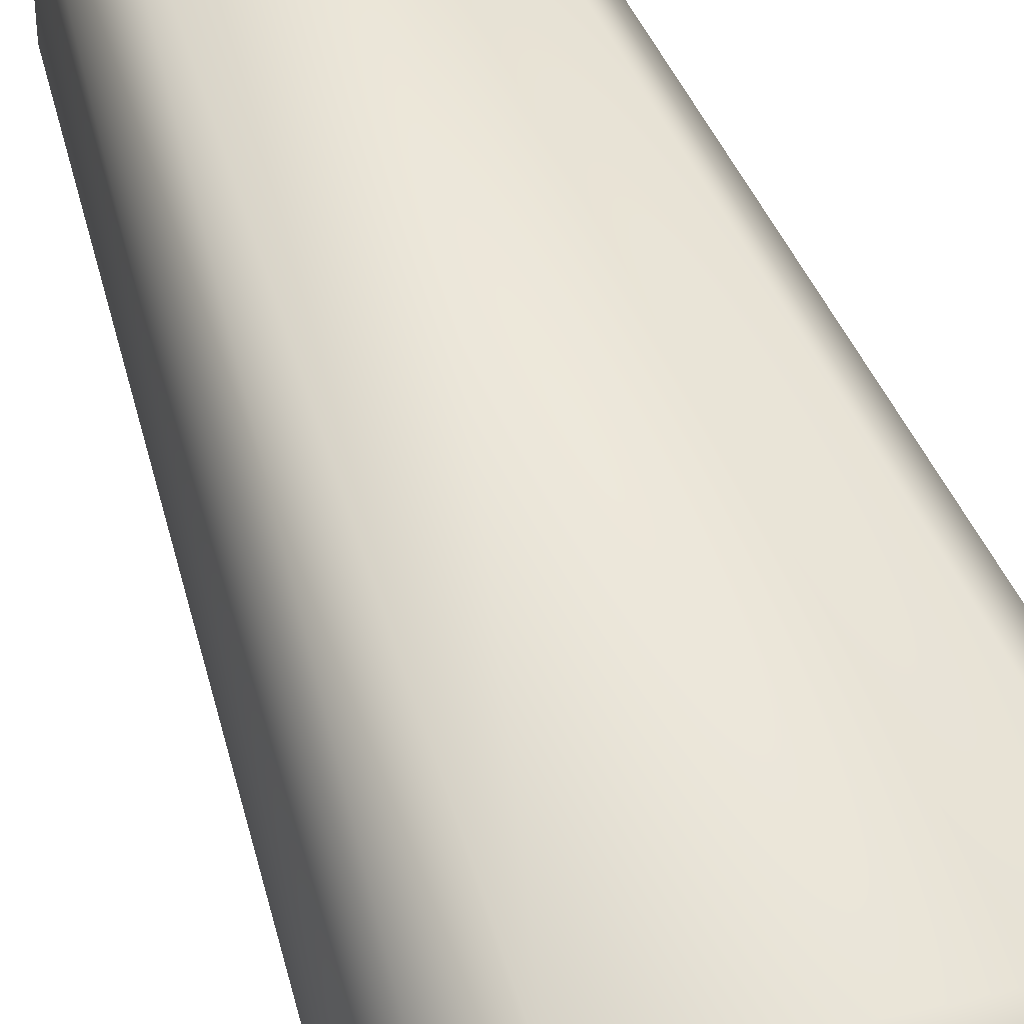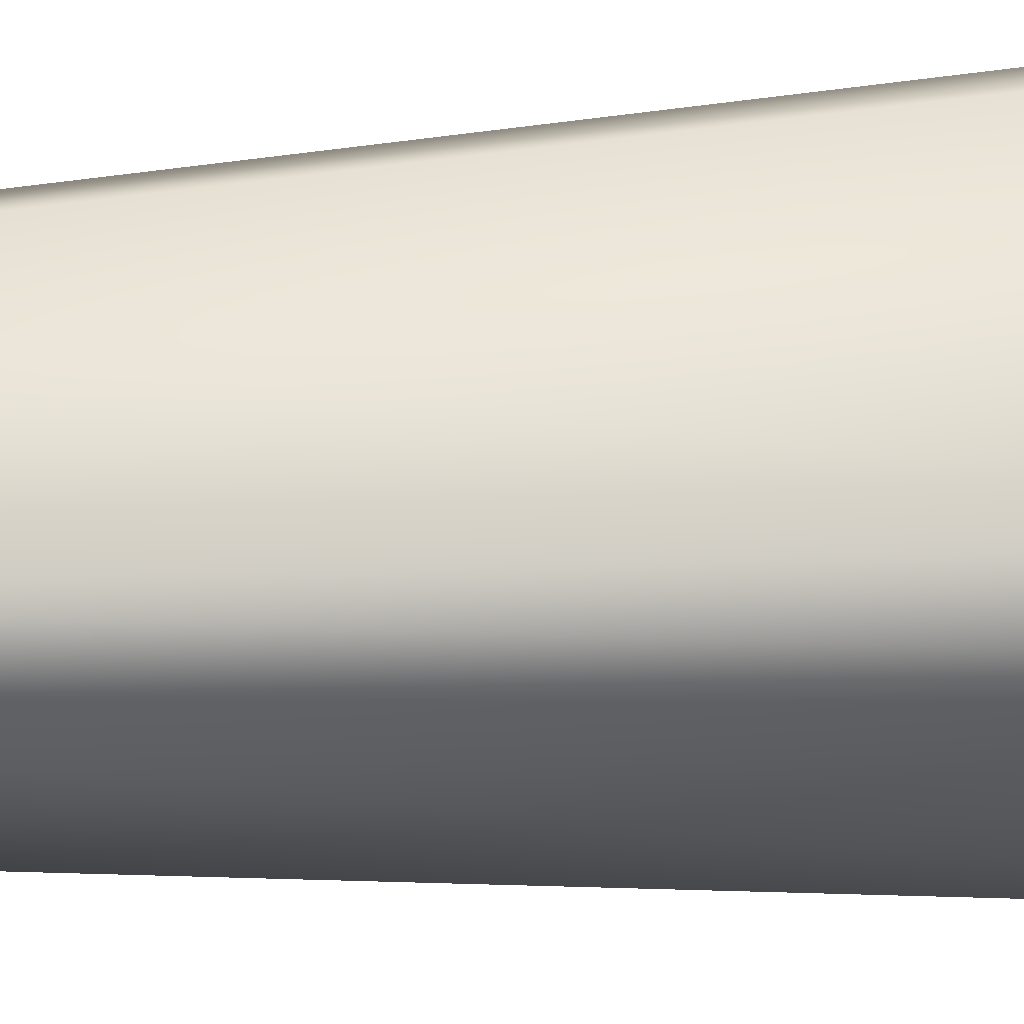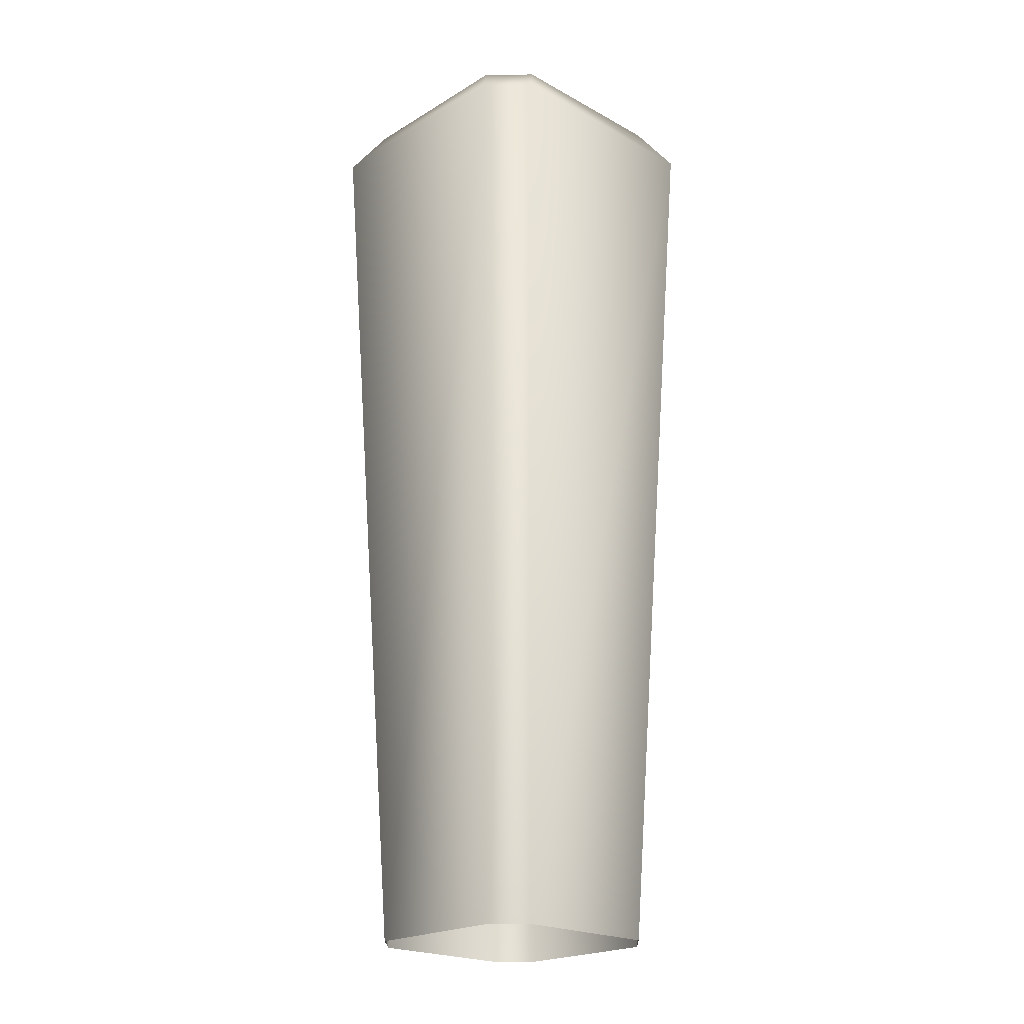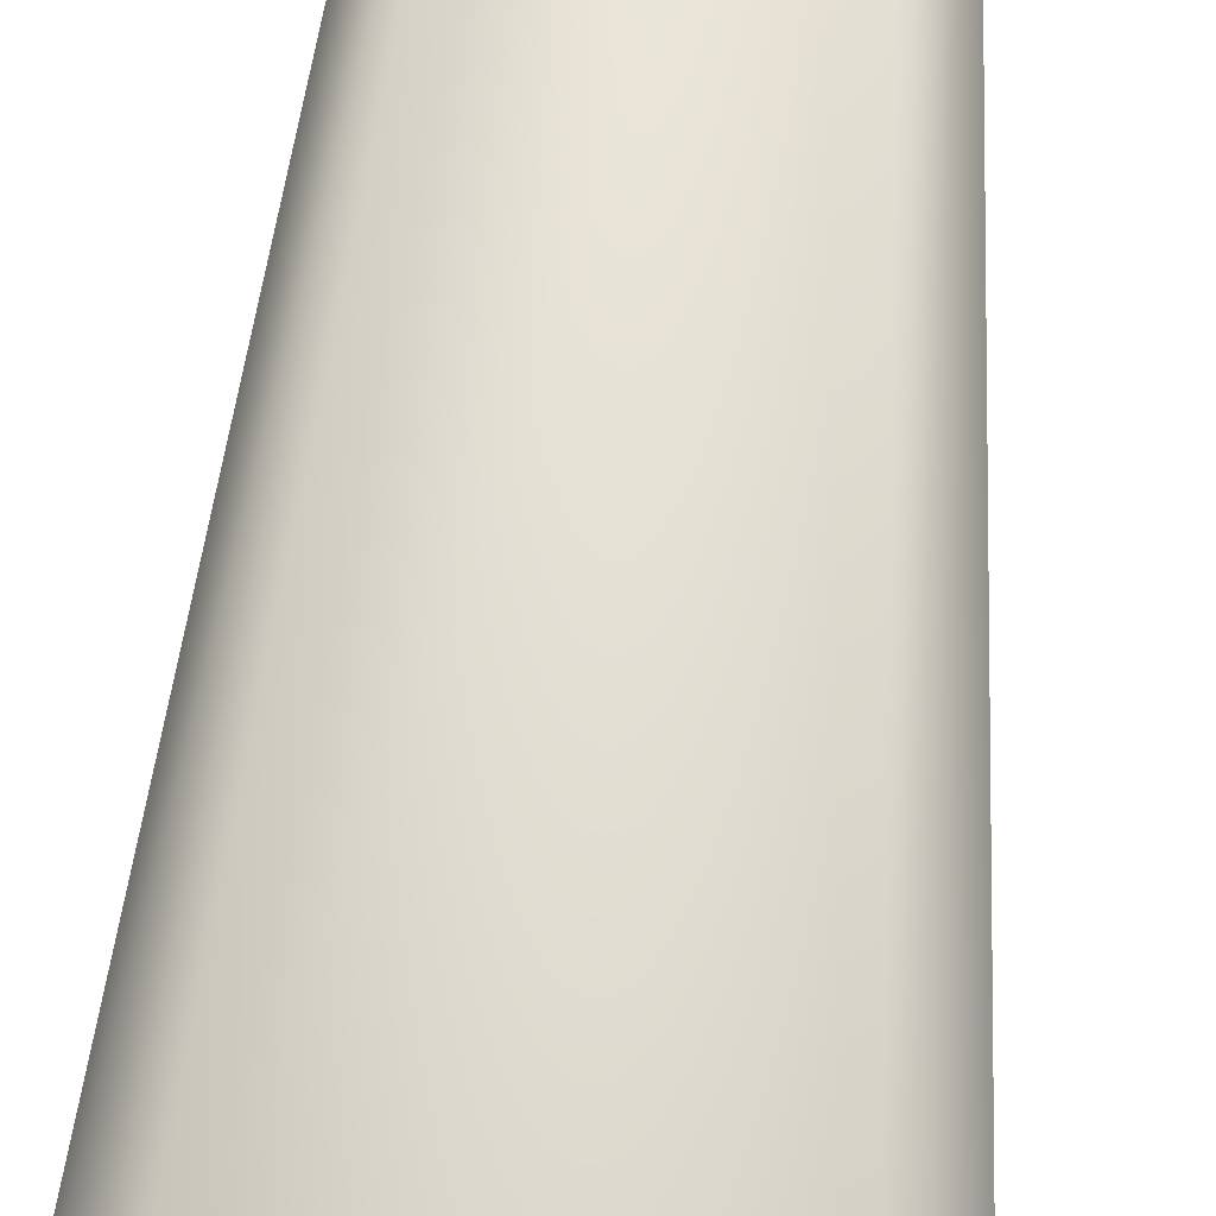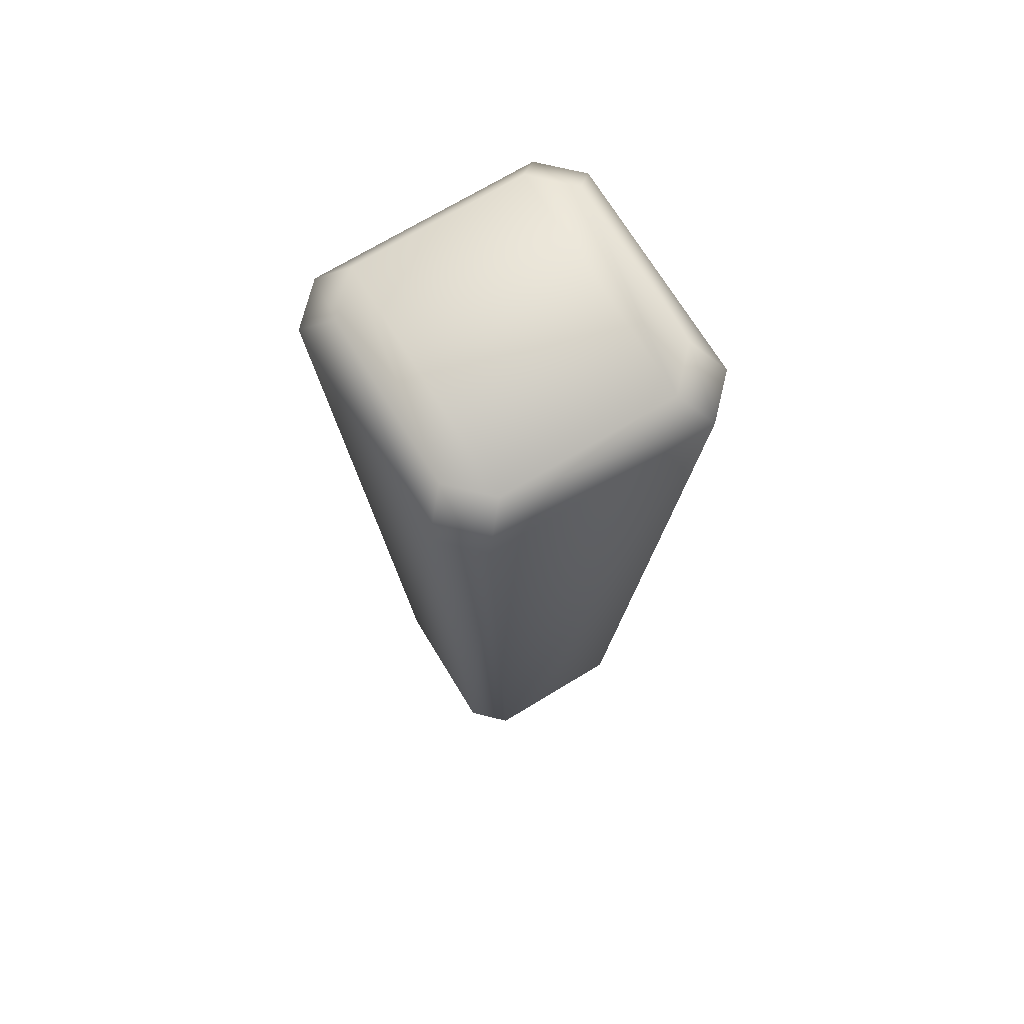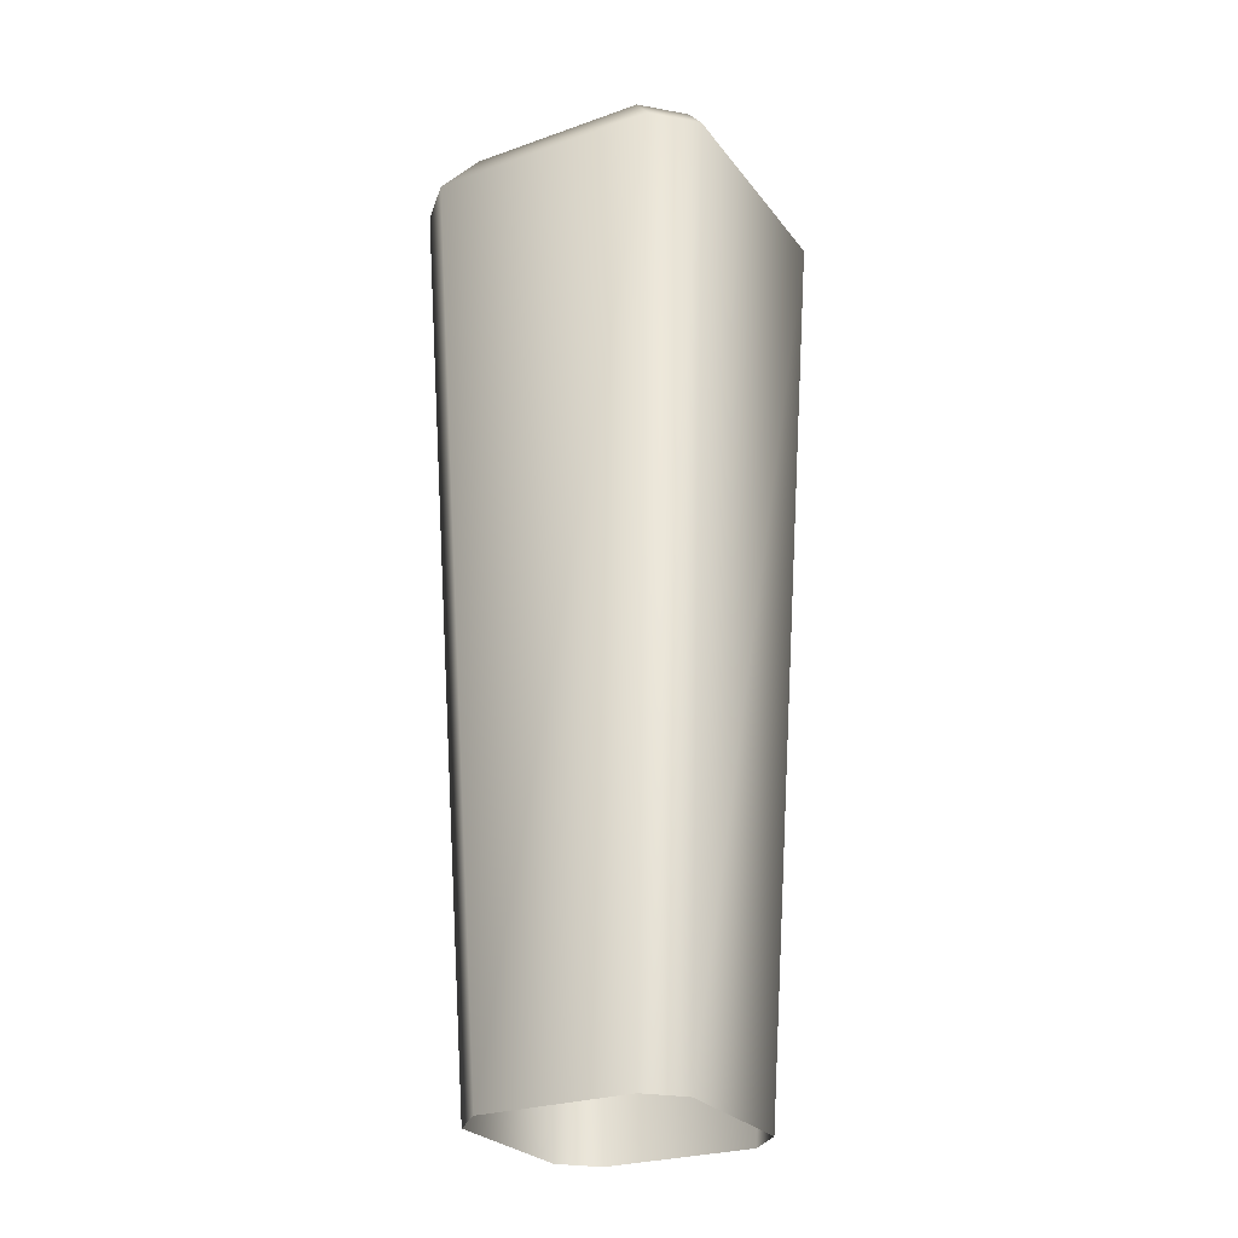
<metadata>
{"format":"obj","ext":"obj","renderer":"f3d","projection":"perspective","resolution":1024,"background":"white","views":[{"elev":43.0,"azim":163.4,"up":"+Z"},{"elev":-28.8,"azim":95.3,"up":"+Z"},{"elev":-21.8,"azim":-133.7,"up":"+Y"},{"elev":55.9,"azim":-175.2,"up":"+Z"},{"elev":70.6,"azim":148.7,"up":"+Y"},{"elev":-26.5,"azim":-151.1,"up":"+Y"}]}
</metadata>
<code>
v  -0.0405 -0.2575 0.0578
v  0.0405 -0.2575 0.0578
v  0.0627 0.2358 0.0829
v  -0.0627 0.2358 0.0829
v  0.0578 -0.2575 0.0405
v  0.0578 -0.2575 -0.0405
v  0.0829 0.2358 -0.0627
v  0.0829 0.2358 0.0627
v  0.0405 -0.2575 -0.0578
v  -0.0405 -0.2575 -0.0578
v  -0.0627 0.2358 -0.0829
v  0.0627 0.2358 -0.0829
v  -0.0578 -0.2575 -0.0405
v  -0.0578 -0.2575 0.0405
v  -0.0829 0.2358 0.0627
v  -0.0829 0.2358 -0.0627
v  -0.0483 0.2575 0.0684
v  0.0483 0.2575 0.0684
v  0.0684 0.2575 0.0483
v  0.0684 0.2575 -0.0483
v  0.0483 0.2575 -0.0684
v  -0.0483 0.2575 -0.0684
v  -0.0684 0.2575 -0.0483
v  -0.0684 0.2575 0.0483
o Fence_2_low
g Fence_2_low
f 1 2 3 4
f 5 6 7 8
f 9 10 11 12
f 13 14 15 16
f 17 4 3 18
f 19 8 7 20
f 21 12 11 22
f 23 16 15 24
f 2 5 8 3
f 4 15 14 1
f 6 9 12 7
f 10 13 16 11
f 17 24 15 4
f 19 18 3 8
f 23 22 11 16
f 21 20 7 12
f 22 17 18 21
f 18 19 20 21
f 22 23 24 17

</code>
